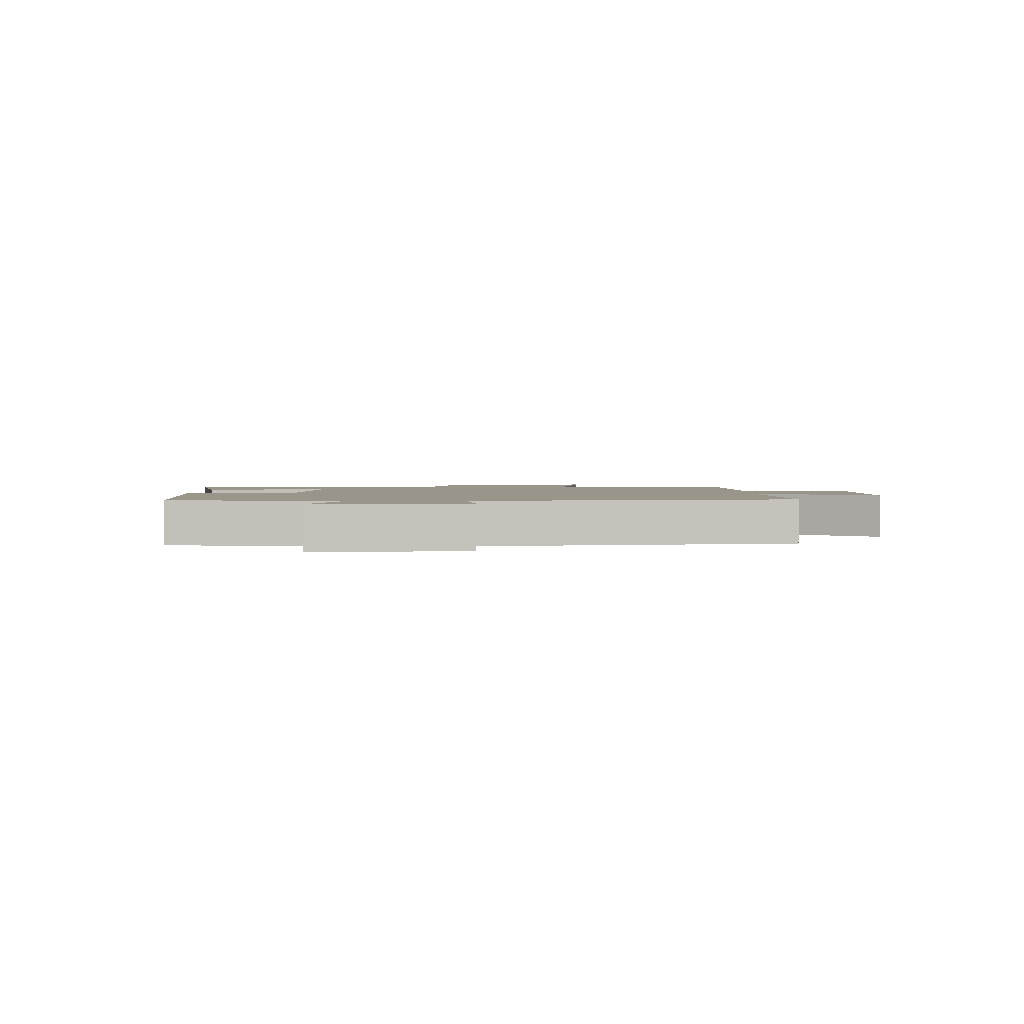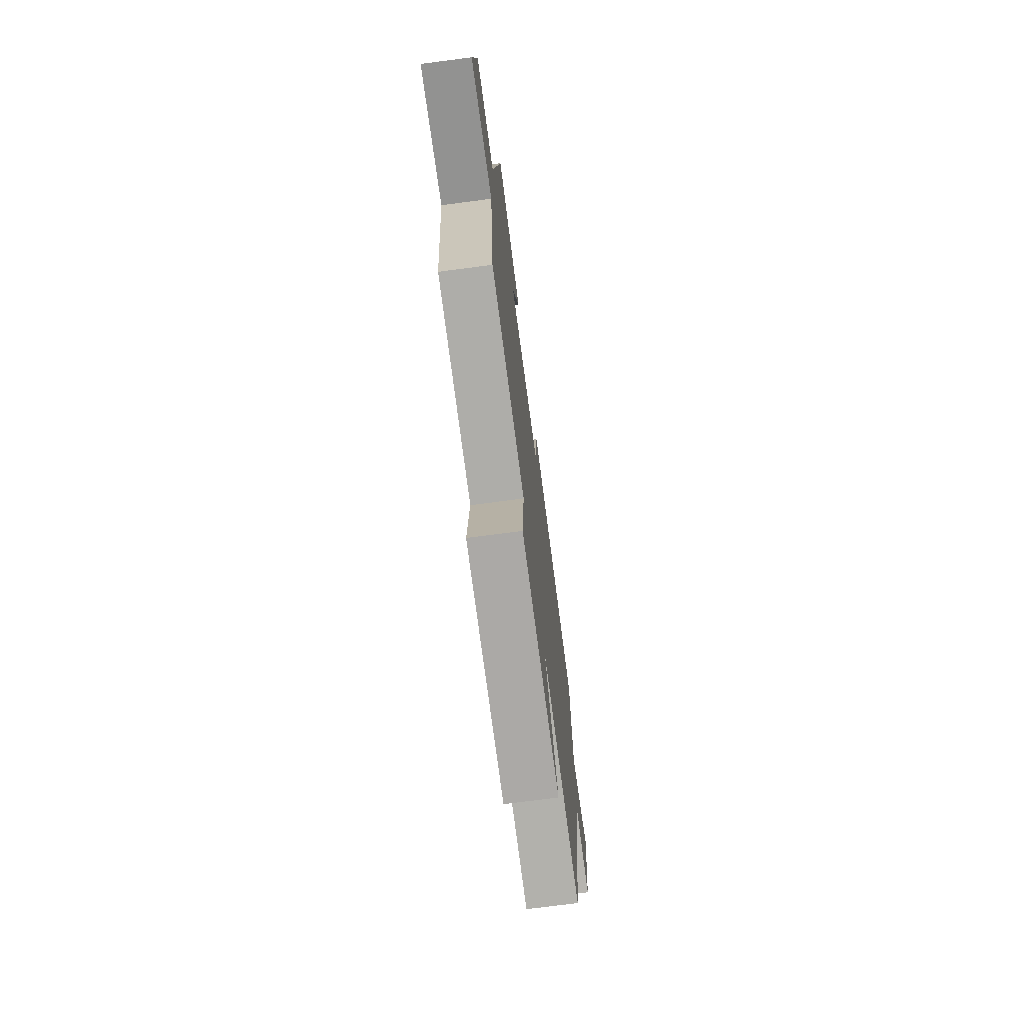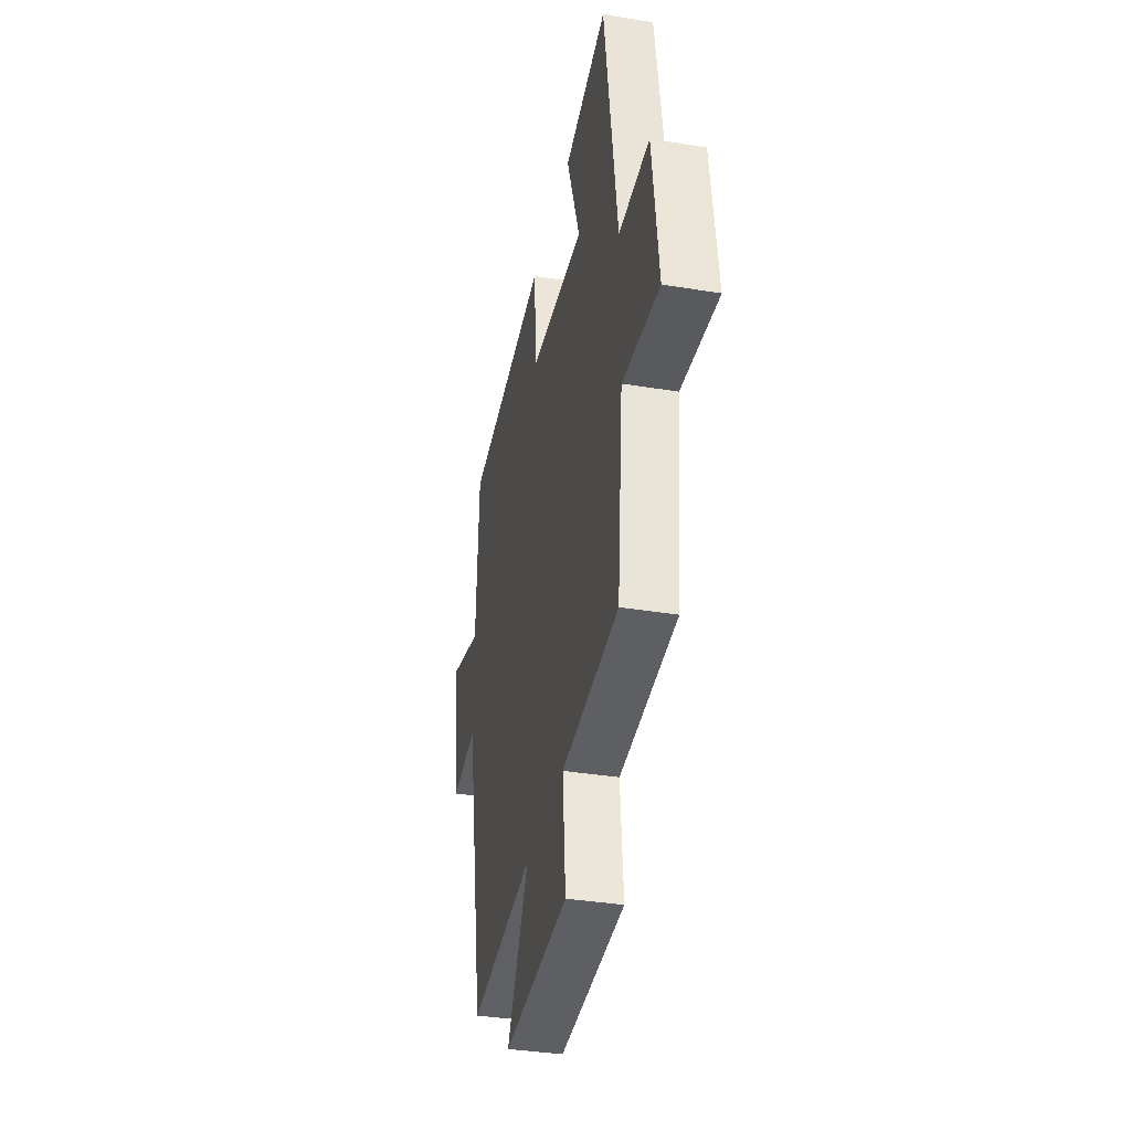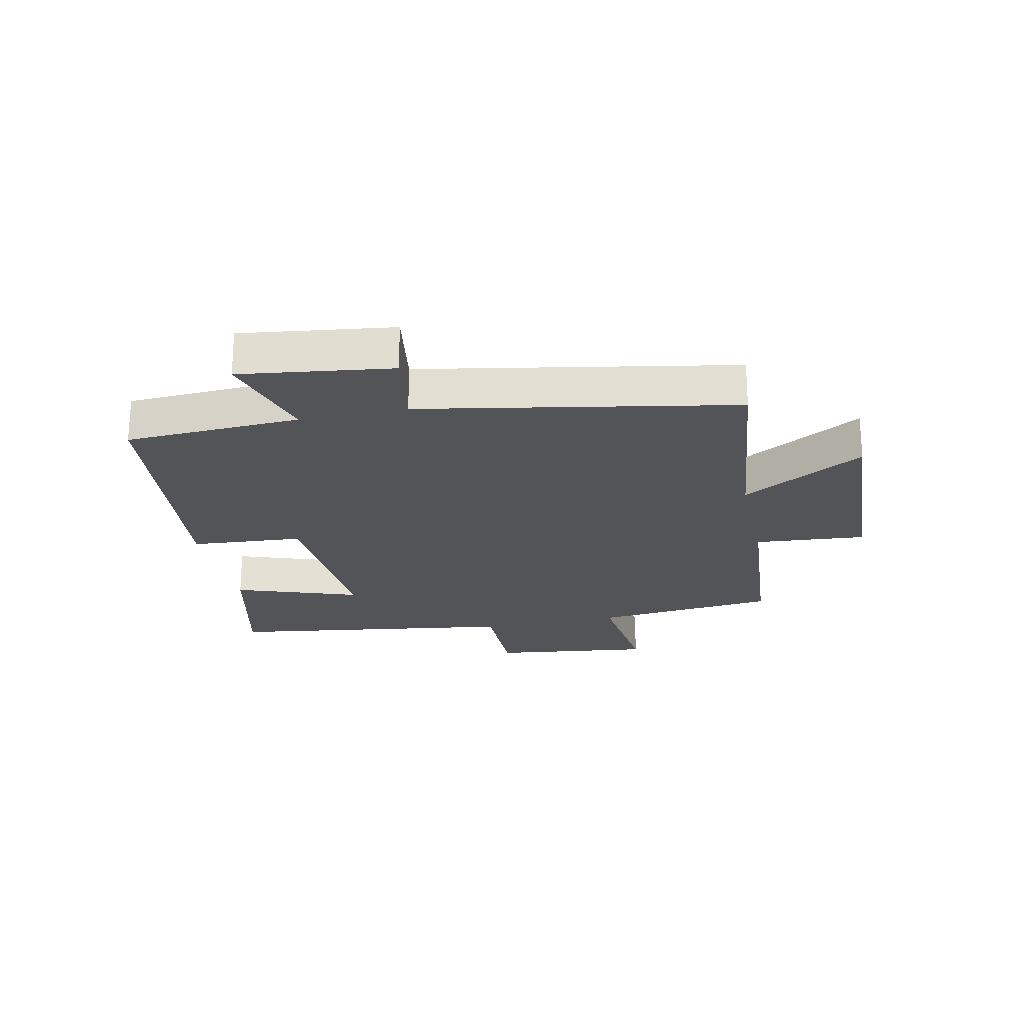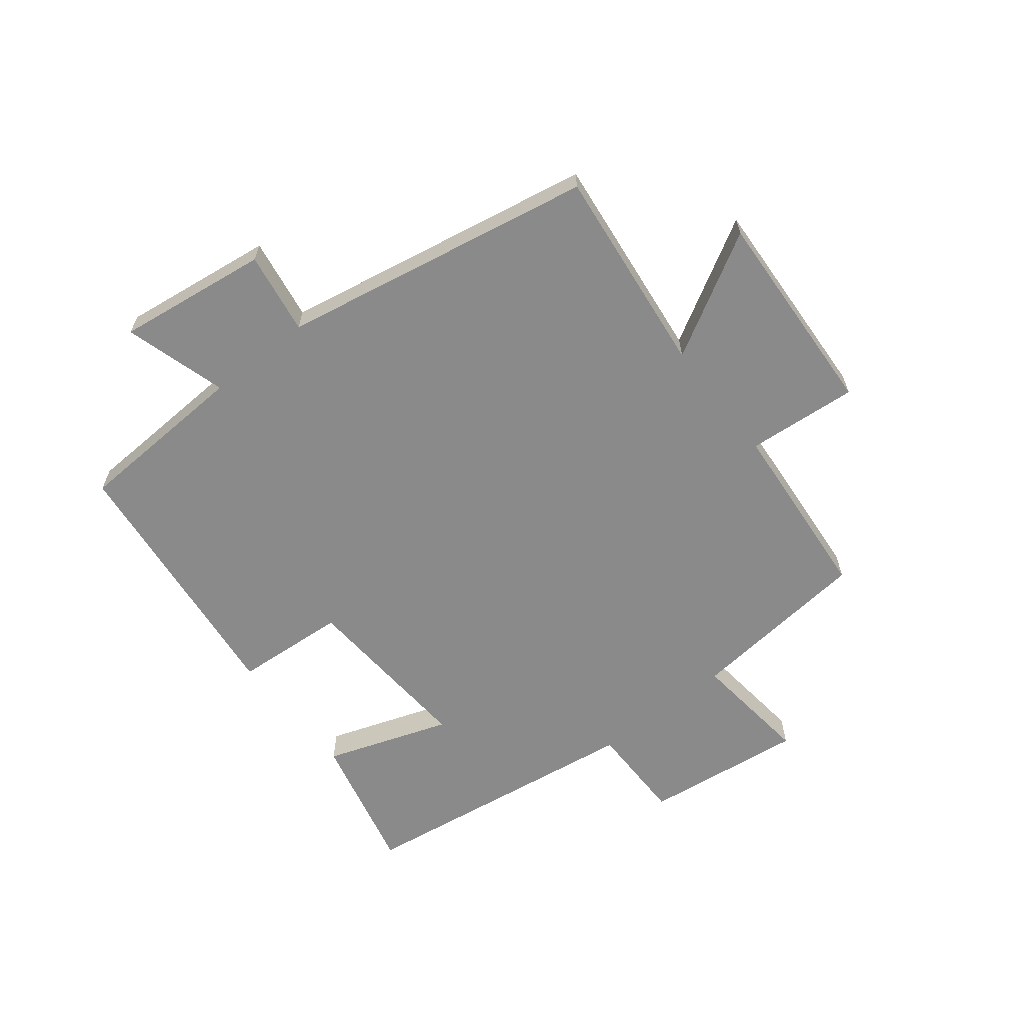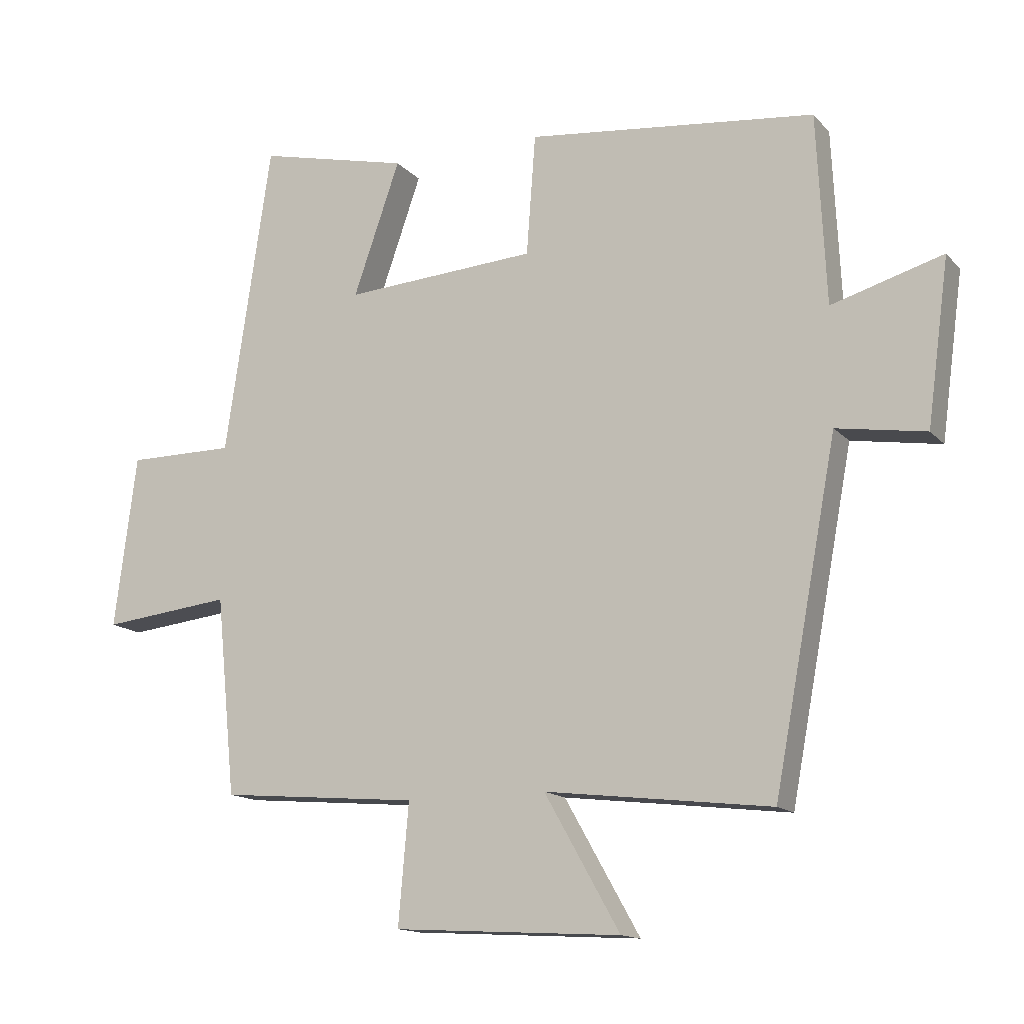
<metadata>
{"format":"obj","ext":"obj","renderer":"f3d","projection":"perspective","resolution":1024,"background":"white","views":[{"elev":2.0,"azim":91.7,"up":"+Y"},{"elev":-72.4,"azim":-82.5,"up":"+Z"},{"elev":-36.9,"azim":-101.9,"up":"+Z"},{"elev":-23.2,"azim":102.2,"up":"+Y"},{"elev":-63.4,"azim":128.4,"up":"+Y"},{"elev":-14.2,"azim":26.0,"up":"+Z"}]}
</metadata>
<code>
v -0.47 0.07 -0.474
v -0.5 0.07 -0.169
v -0.699 0.07 -0.191
v -0.665 0.07 0.075
v -0.5 0.07 0.075
v -0.429 0.07 0.555
v -0.196 0.07 0.5
v -0.268 0.07 0.294
v 0.028 0.07 0.314
v 0.042 0.07 0.5
v 0.486 0.07 0.452
v 0.5 0.07 0.16
v 0.671 0.07 0.21
v 0.637 0.07 -0.042
v 0.5 0.07 -0.02
v 0.402 0.07 -0.541
v 0.054 0.07 -0.5
v 0.17 0.07 -0.705
v -0.18 0.07 -0.685
v -0.164 0.07 -0.5
v -0.47 0 -0.474
v -0.5 0 -0.169
v -0.699 0 -0.191
v -0.665 0 0.075
v -0.5 0 0.075
v -0.429 0 0.555
v -0.196 0 0.5
v -0.268 0 0.294
v 0.028 0 0.314
v 0.042 0 0.5
v 0.486 0 0.452
v 0.5 0 0.16
v 0.671 0 0.21
v 0.637 0 -0.042
v 0.5 0 -0.02
v 0.402 0 -0.541
v 0.054 0 -0.5
v 0.17 0 -0.705
v -0.18 0 -0.685
v -0.164 0 -0.5
f 17 18 19 20
f 17 20 1 2
f 15 16 17 2
f 12 13 14 15
f 11 12 15
f 10 11 15
f 9 10 15
f 15 2 3
f 9 15 3
f 8 9 3
f 5 6 7 8
f 5 8 3
f 3 4 5
f 40 39 38 37
f 22 21 40 37
f 22 37 36 35
f 35 34 33 32
f 35 32 31
f 35 31 30
f 35 30 29
f 23 22 35
f 23 35 29
f 23 29 28
f 28 27 26 25
f 23 28 25
f 25 24 23
f 1 21 22 2
f 2 22 23 3
f 3 23 24 4
f 4 24 25 5
f 5 25 26 6
f 6 26 27 7
f 7 27 28 8
f 8 28 29 9
f 9 29 30 10
f 10 30 31 11
f 11 31 32 12
f 12 32 33 13
f 13 33 34 14
f 14 34 35 15
f 15 35 36 16
f 16 36 37 17
f 17 37 38 18
f 18 38 39 19
f 19 39 40 20
f 20 40 21 1

</code>
